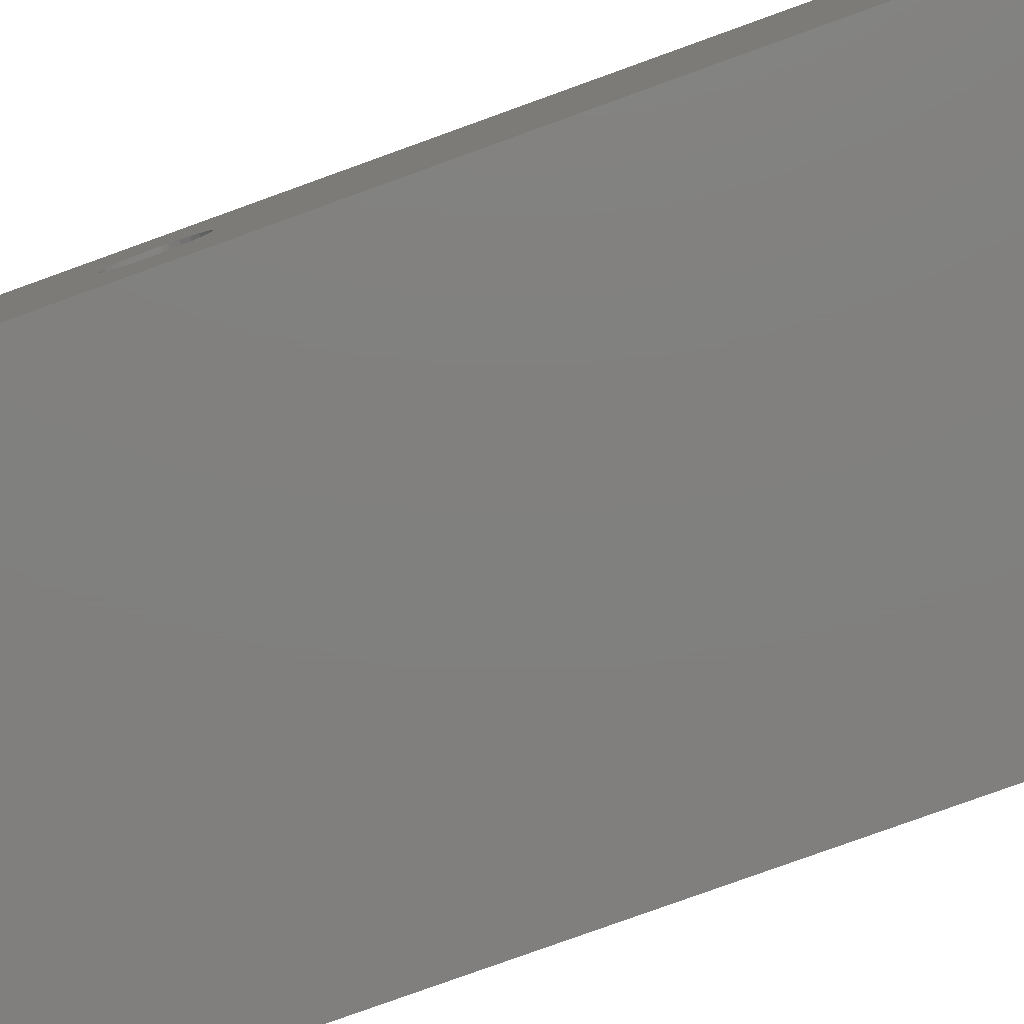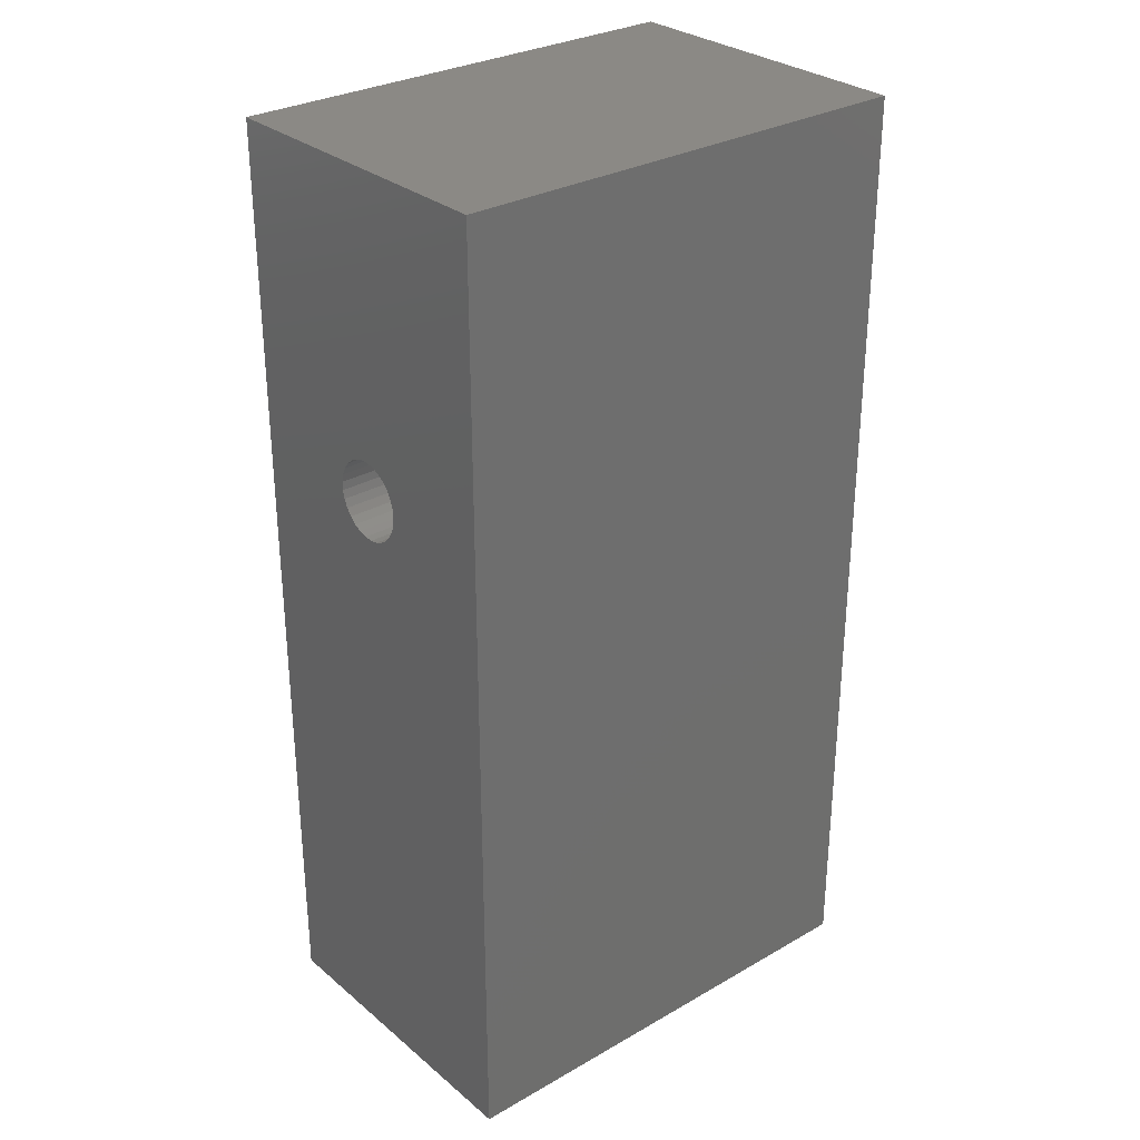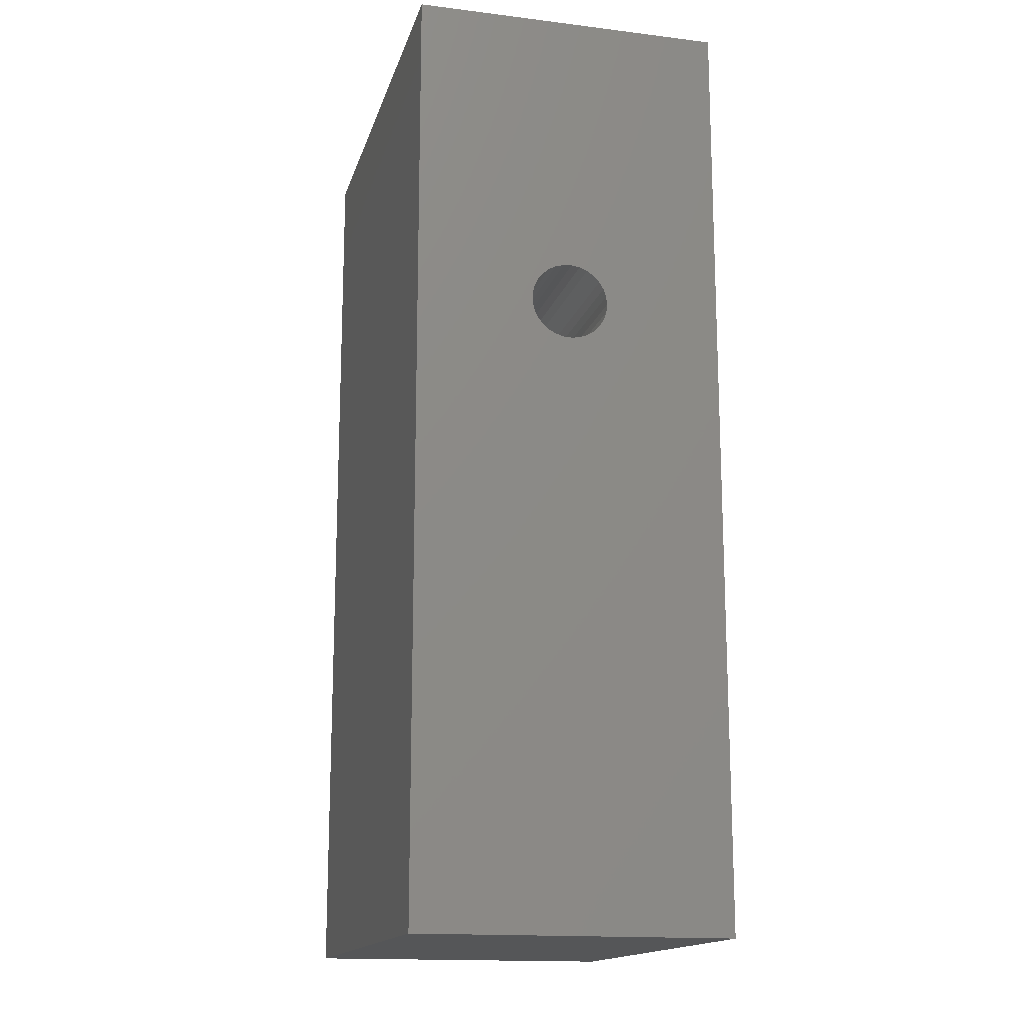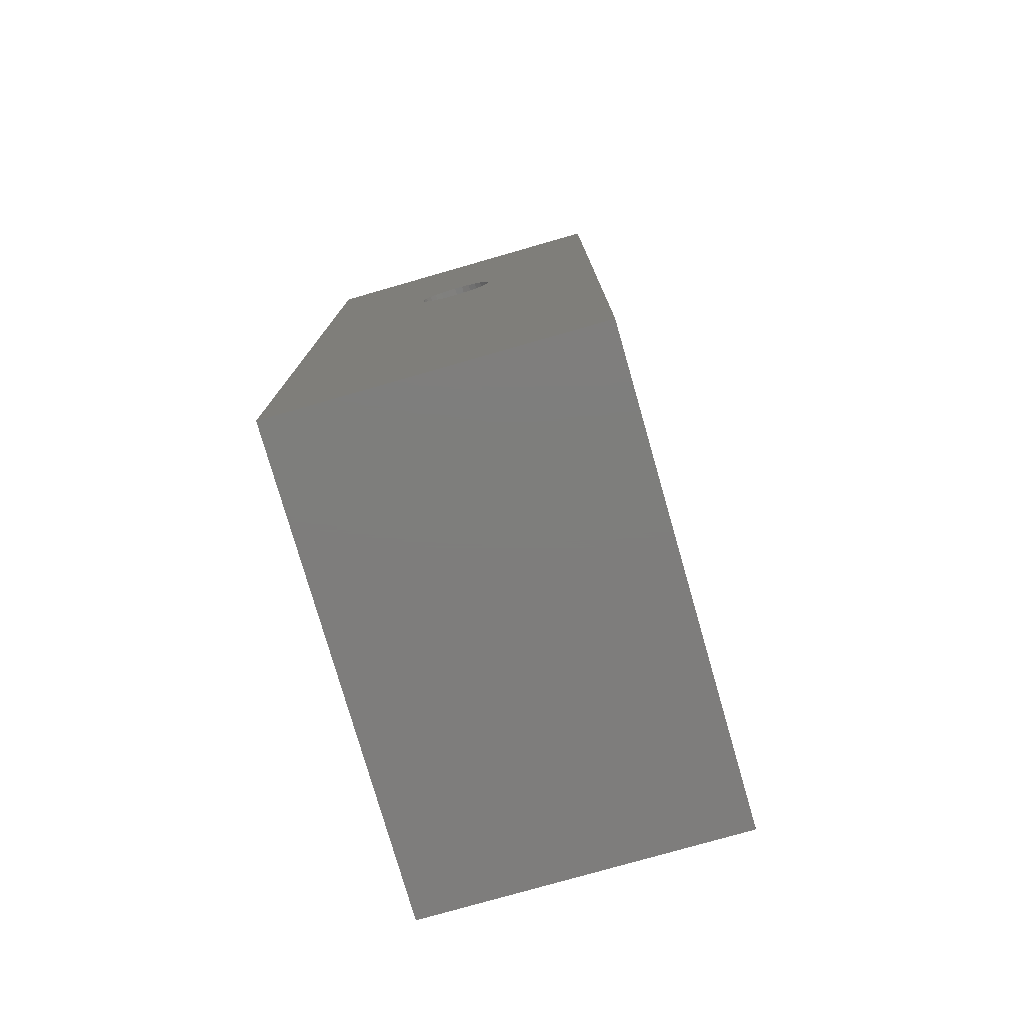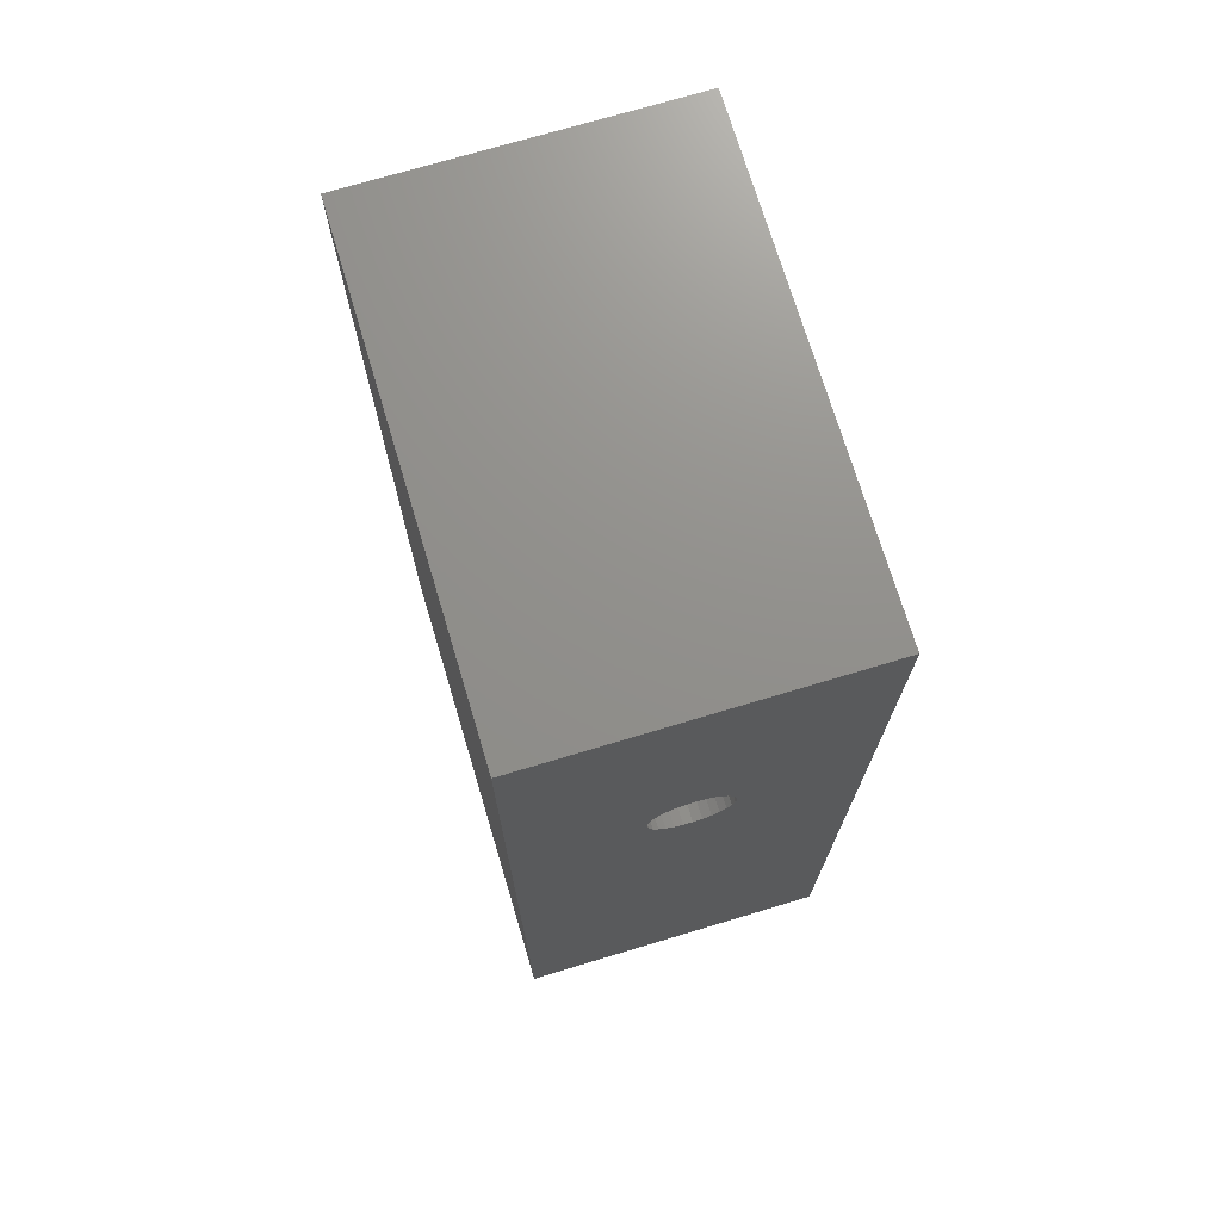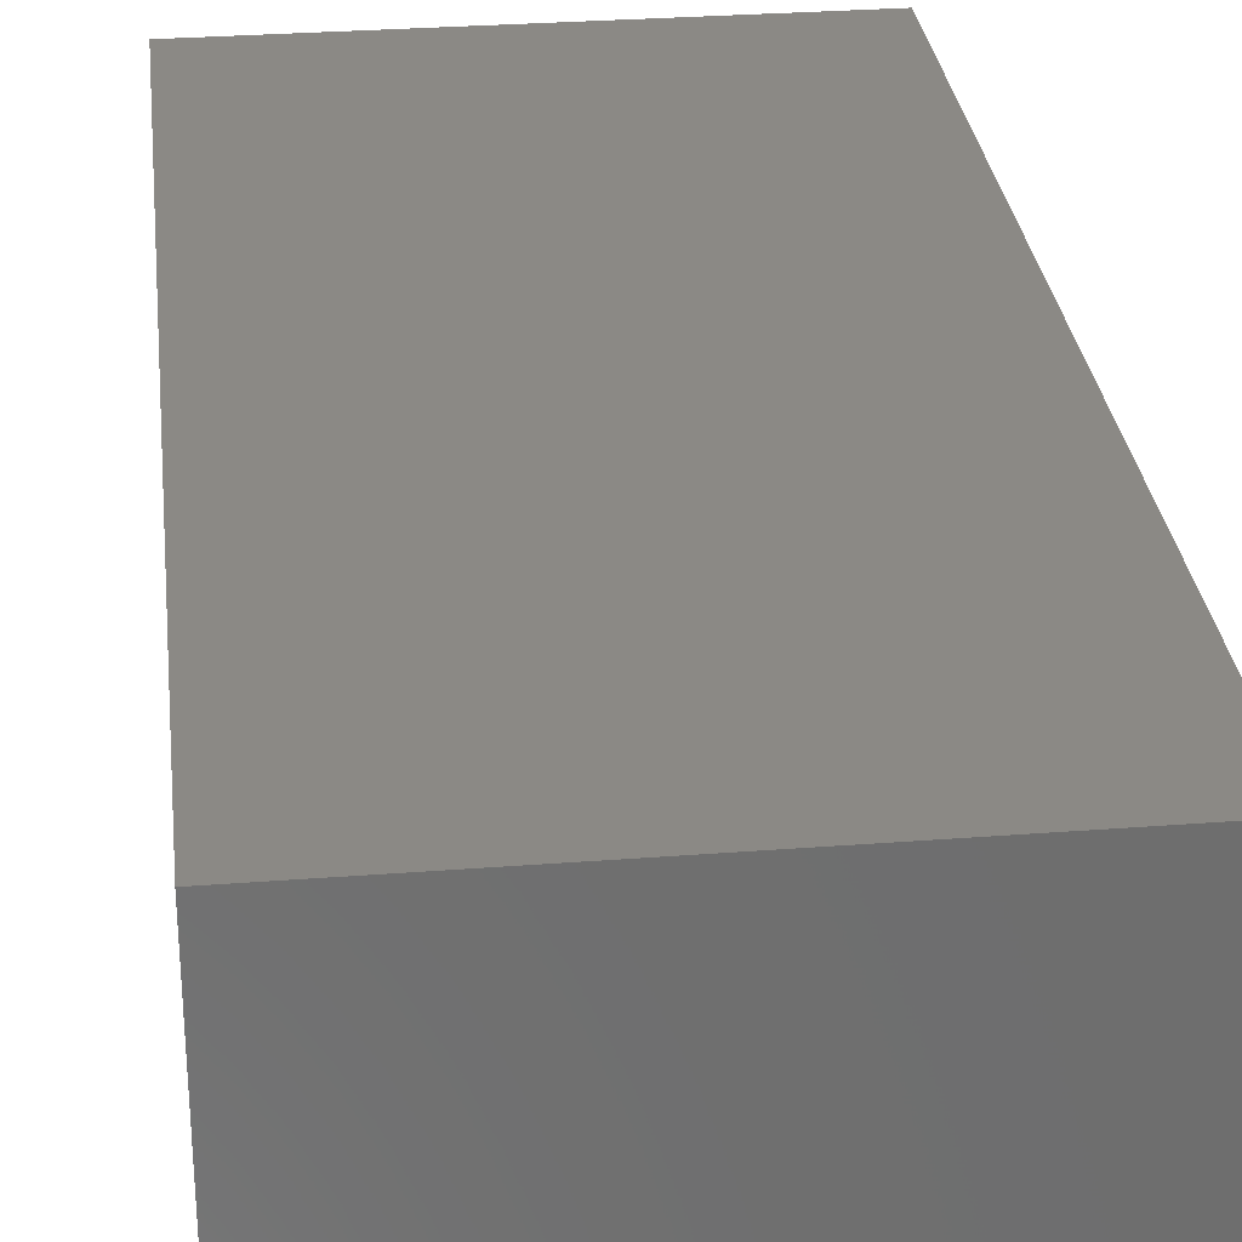
<metadata>
{"format":"stl","ext":"stl","renderer":"f3d","projection":"perspective","resolution":1024,"background":"white","views":[{"elev":-80.0,"azim":109.8,"up":"+Y"},{"elev":29.8,"azim":-39.9,"up":"+Z"},{"elev":-15.8,"azim":-104.4,"up":"+Z"},{"elev":-77.5,"azim":106.0,"up":"+Z"},{"elev":72.5,"azim":-106.7,"up":"+Z"},{"elev":29.6,"azim":-6.5,"up":"+Y"}]}
</metadata>
<code>
# stl→obj: 67 verts, 134 faces
v 0.075 0.01185 -0.003991
v 0.075 0.01243 -0.001351
v -0.075 0.01243 -0.001351
v 0.075 0.0125 1.531e-18
v -0.075 0.01243 0.001351
v 0.075 0.01243 0.001351
v -0.075 0.01185 0.003991
v 0.075 0.01185 0.003991
v -0.075 0.01071 0.006444
v 0.075 0.01071 0.006444
v -0.075 0.009075 0.008596
v 0.075 0.009075 0.008596
v -0.075 0.007015 0.01035
v 0.075 0.007015 0.01035
v -0.075 0.004627 0.01161
v 0.075 0.004627 0.01161
v -0.075 0.002022 0.01234
v 0.075 0.002022 0.01234
v -0.075 -0.0006767 0.01248
v 0.075 -0.0006767 0.01248
v -0.075 -0.003344 0.01204
v 0.075 -0.003344 0.01204
v -0.075 -0.005855 0.01104
v 0.075 -0.005855 0.01104
v -0.075 -0.008092 0.009527
v 0.075 -0.008092 0.009527
v -0.075 -0.009951 0.007565
v 0.075 -0.009951 0.007565
v -0.075 -0.01134 0.005249
v 0.075 -0.01134 0.005249
v -0.075 -0.01221 0.002687
v 0.075 -0.01221 0.002687
v -0.075 -0.0125 -3.062e-18
v 0.075 -0.0125 0
v -0.075 -0.01221 -0.002687
v 0.075 -0.01221 -0.002687
v -0.075 -0.01134 -0.005249
v 0.075 -0.01134 -0.005249
v -0.075 -0.009951 -0.007565
v 0.075 -0.009951 -0.007565
v -0.075 -0.008092 -0.009527
v 0.075 -0.008092 -0.009527
v -0.075 -0.005855 -0.01104
v 0.075 -0.005855 -0.01104
v -0.075 -0.003344 -0.01204
v 0.075 -0.003344 -0.01204
v -0.075 -0.0006767 -0.01248
v 0.075 -0.0006767 -0.01248
v -0.075 0.002022 -0.01234
v 0.075 0.002022 -0.01234
v -0.075 0.004627 -0.01161
v 0.075 0.004627 -0.01161
v -0.075 0.007015 -0.01035
v 0.075 0.007015 -0.01035
v -0.075 0.009075 -0.008596
v 0.075 0.009075 -0.008596
v -0.075 0.01071 -0.006444
v 0.075 0.01071 -0.006444
v -0.075 0.01185 -0.003991
v -0.075 0.05 0.1
v -0.075 -0.05 0.1
v 0.075 0.05 0.1
v 0.075 -0.05 0.1
v 0.075 -0.05 -0.2
v 0.075 0.05 -0.2
v -0.075 0.05 -0.2
v -0.075 -0.05 -0.2
f 1 2 3
f 2 4 3
f 3 4 5
f 4 6 5
f 5 6 7
f 6 8 7
f 7 8 9
f 8 10 9
f 9 10 11
f 10 12 11
f 11 12 13
f 12 14 13
f 13 14 15
f 14 16 15
f 15 16 17
f 16 18 17
f 17 18 19
f 18 20 19
f 19 20 21
f 20 22 21
f 21 22 23
f 22 24 23
f 23 24 25
f 24 26 25
f 25 26 27
f 26 28 27
f 27 28 29
f 28 30 29
f 29 30 31
f 30 32 31
f 31 32 33
f 32 34 33
f 33 34 35
f 34 36 35
f 35 36 37
f 36 38 37
f 37 38 39
f 38 40 39
f 39 40 41
f 40 42 41
f 41 42 43
f 42 44 43
f 43 44 45
f 44 46 45
f 45 46 47
f 46 48 47
f 47 48 49
f 48 50 49
f 49 50 51
f 50 52 51
f 51 52 53
f 52 54 53
f 53 54 55
f 54 56 55
f 55 56 57
f 56 58 57
f 57 58 59
f 58 1 59
f 59 1 3
f 60 61 62
f 61 63 62
f 46 44 64
f 58 56 65
f 56 54 65
f 30 28 63
f 18 16 62
f 16 14 62
f 62 14 12
f 18 62 20
f 62 63 20
f 20 63 22
f 12 10 62
f 10 8 62
f 62 8 6
f 54 52 65
f 52 50 65
f 65 50 64
f 50 48 64
f 64 48 46
f 28 26 63
f 26 24 63
f 63 24 22
f 6 4 62
f 4 2 62
f 62 2 65
f 2 1 65
f 65 1 58
f 44 42 64
f 42 40 64
f 64 40 38
f 38 36 64
f 36 34 64
f 64 34 63
f 34 32 63
f 63 32 30
f 66 60 65
f 60 62 65
f 61 21 23
f 23 25 61
f 25 27 61
f 61 27 29
f 29 31 61
f 31 33 61
f 61 33 67
f 33 35 67
f 67 35 37
f 37 39 67
f 39 41 67
f 67 41 43
f 43 45 67
f 45 47 67
f 67 47 66
f 47 49 66
f 66 49 51
f 13 15 60
f 15 17 60
f 60 17 61
f 17 19 61
f 61 19 21
f 51 53 66
f 53 55 66
f 66 55 57
f 7 9 60
f 9 11 60
f 60 11 13
f 57 59 66
f 59 3 66
f 66 3 60
f 3 5 60
f 60 5 7
f 67 66 64
f 66 65 64
f 64 63 67
f 63 61 67

</code>
